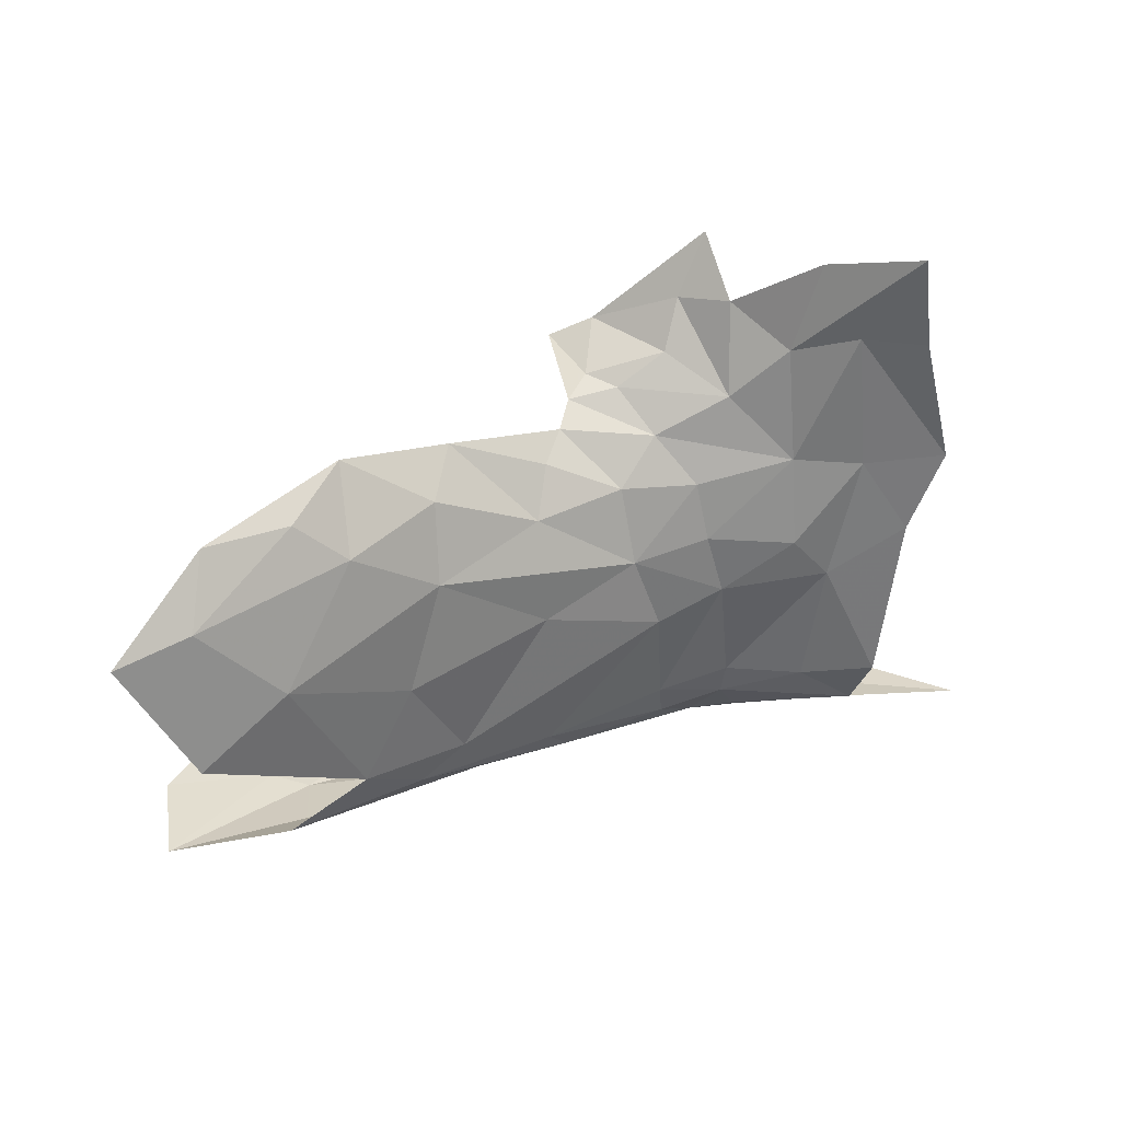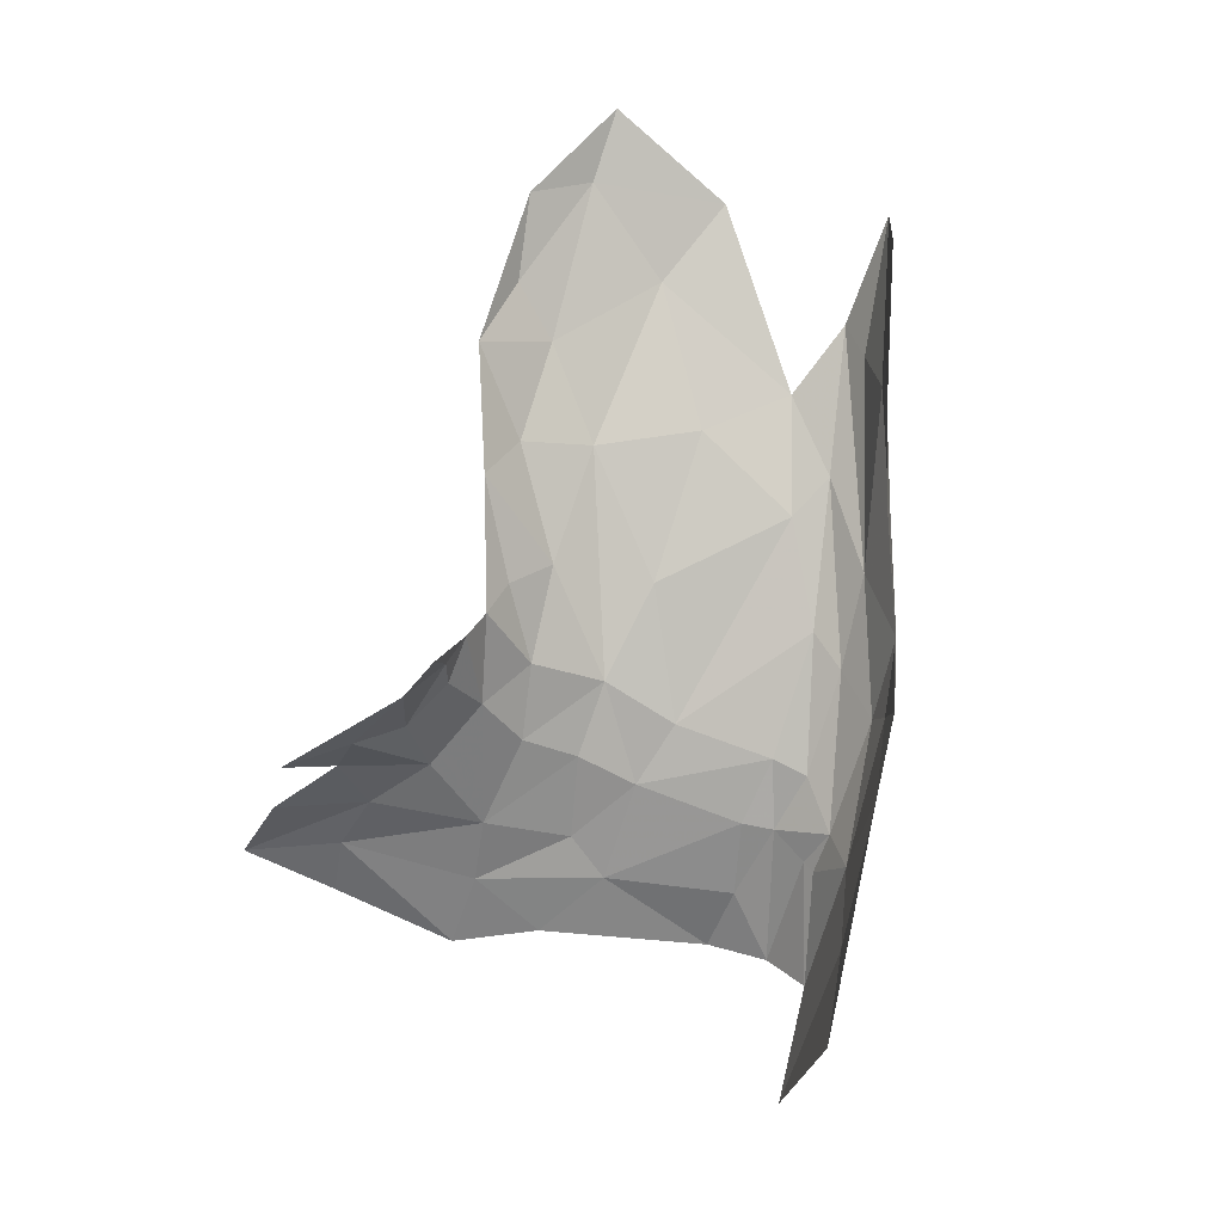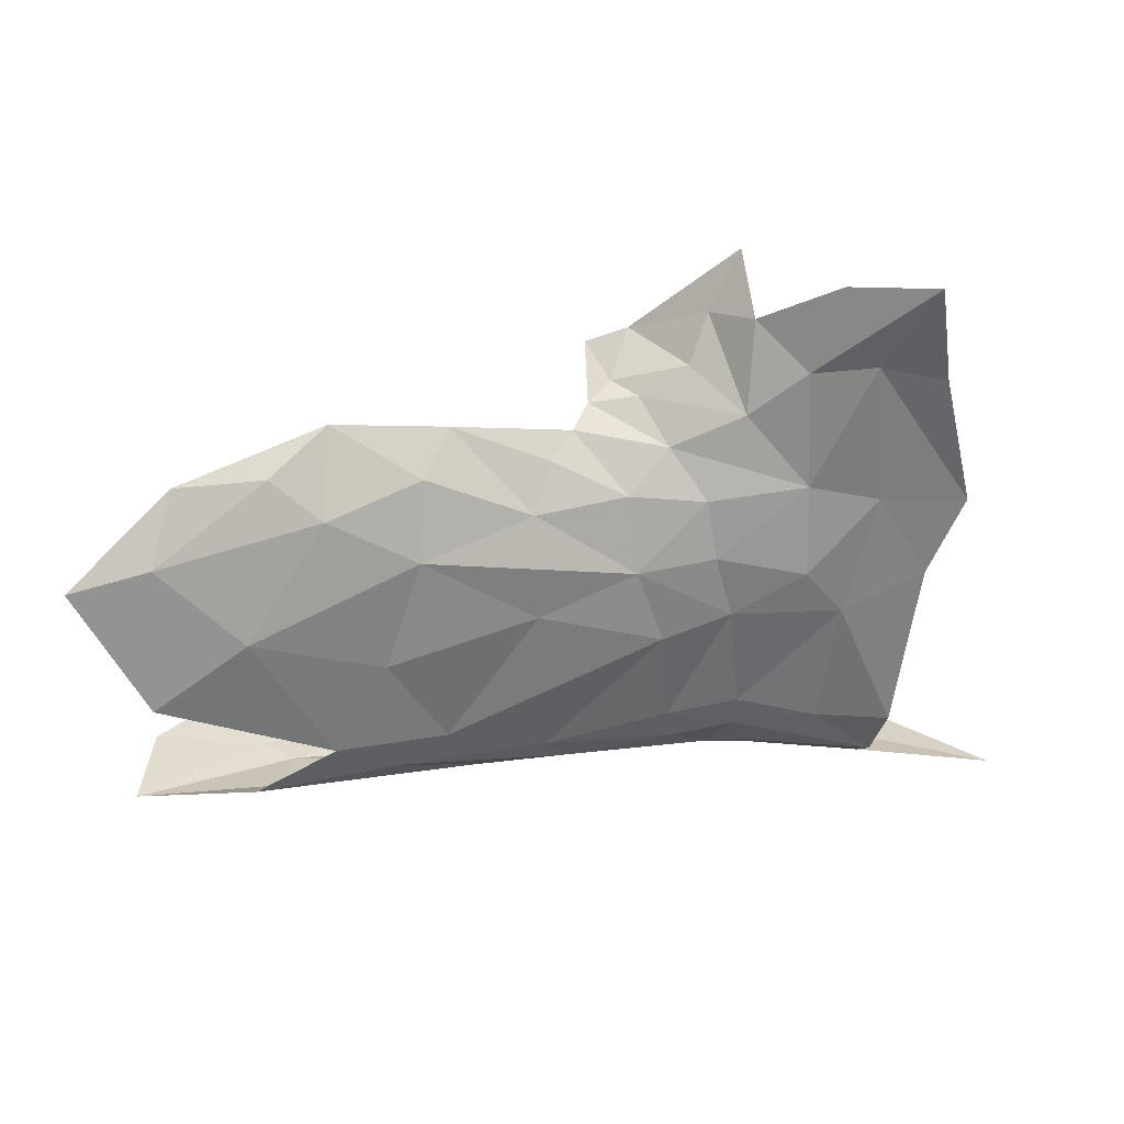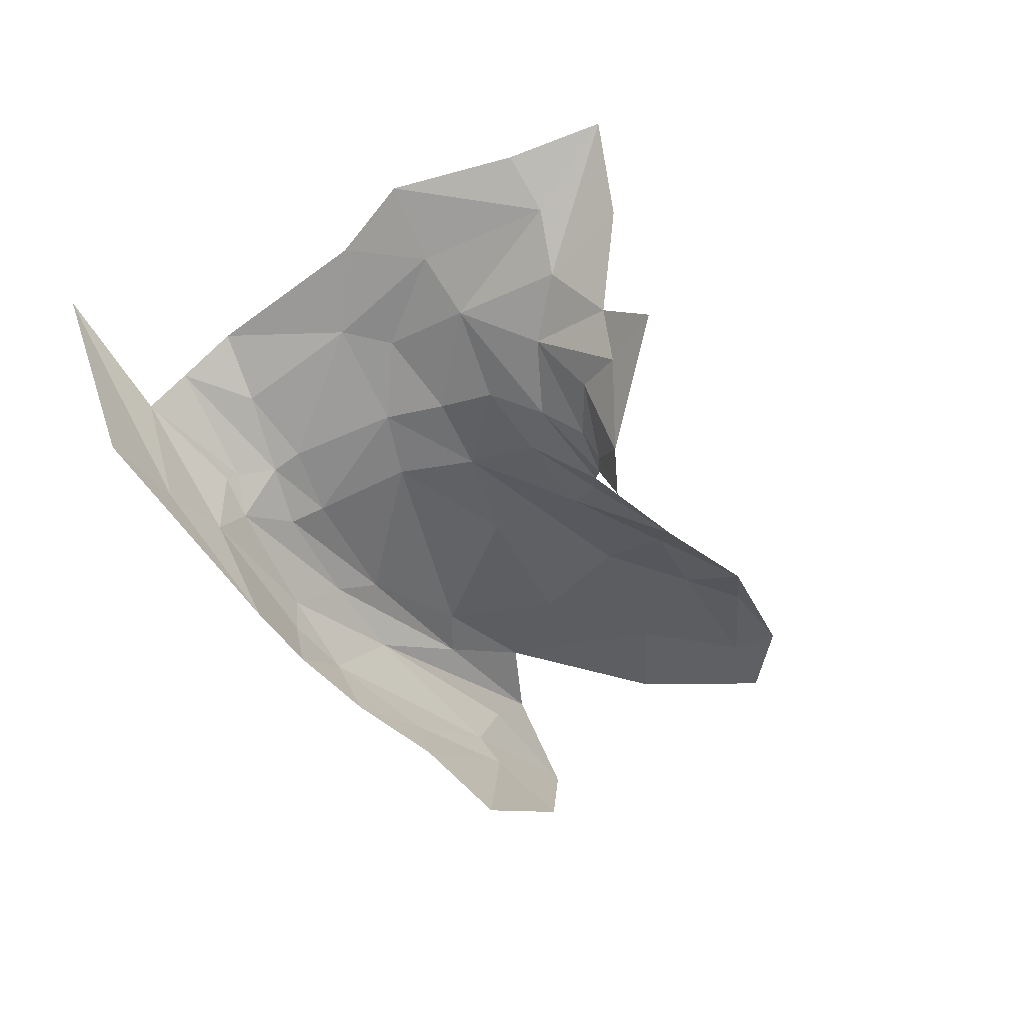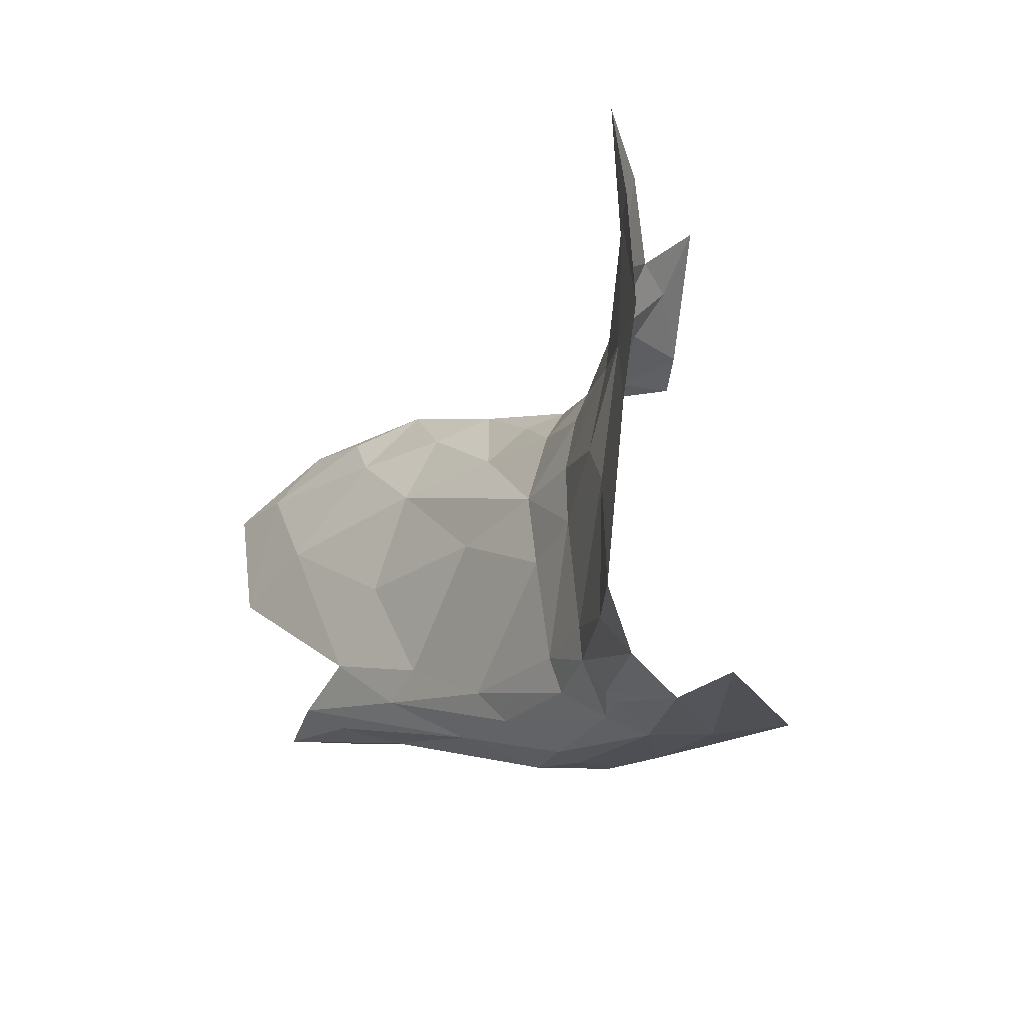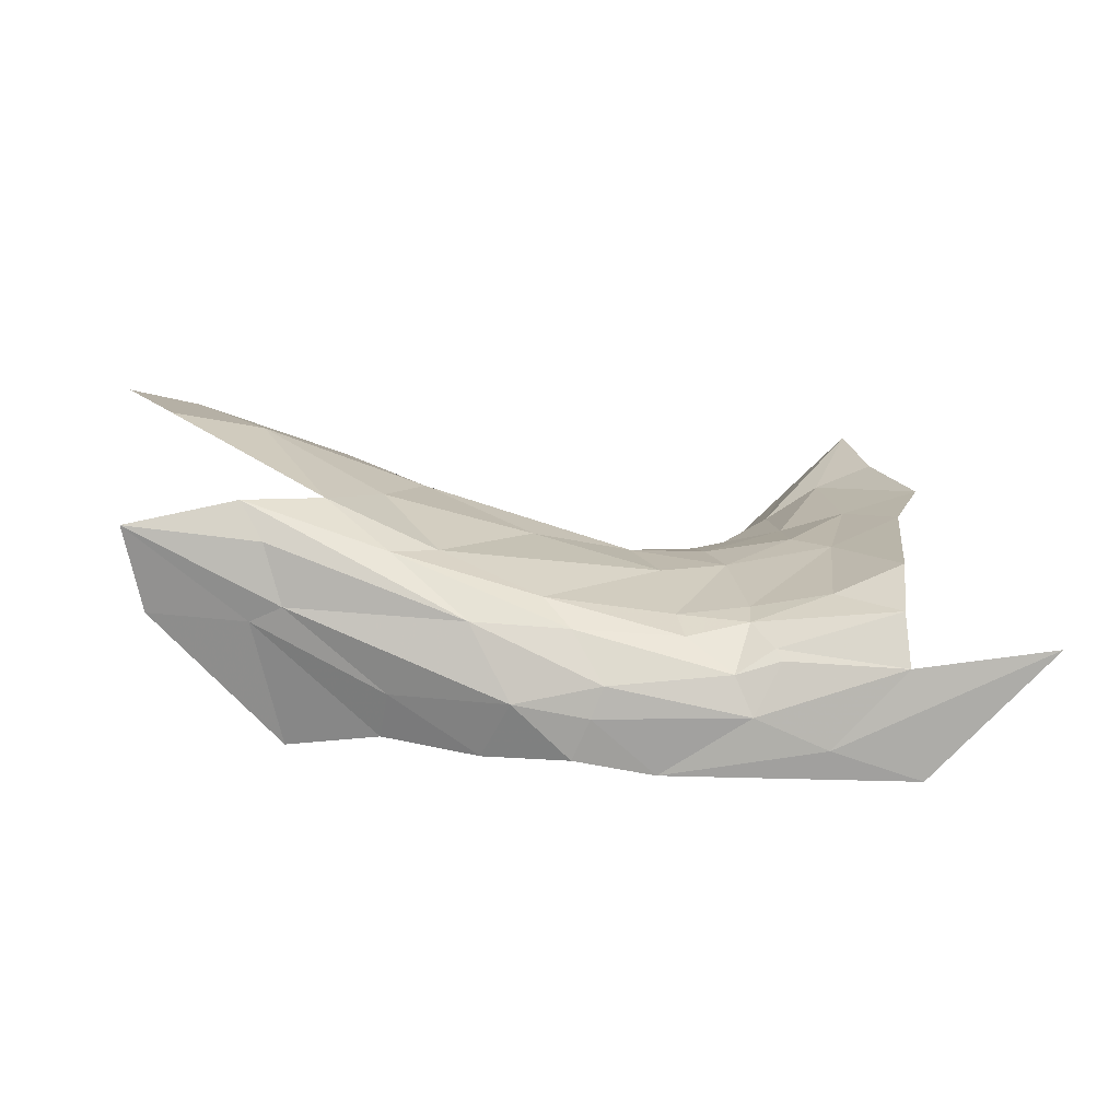
<metadata>
{"format":"obj","ext":"obj","renderer":"f3d","projection":"perspective","resolution":1024,"background":"white","views":[{"elev":37.0,"azim":-19.4,"up":"+Y"},{"elev":-76.8,"azim":-104.2,"up":"+Z"},{"elev":33.2,"azim":-7.9,"up":"+Y"},{"elev":-60.9,"azim":119.2,"up":"+Z"},{"elev":-19.7,"azim":65.6,"up":"+Y"},{"elev":18.5,"azim":-1.6,"up":"+Z"}]}
</metadata>
<code>
v 1.577 0.3486 1.948
v 1.604 0.3214 1.905
v 1.843 0.2642 1.825
v 1.921 0.4986 1.855
v 1.738 0.4855 1.912
v 1.807 0.357 1.881
v 2.373 0.9028 1.866
v 2.319 0.7877 1.826
v 2.391 0.7829 1.858
v 1.673 0.3902 1.937
v 1.751 0.3251 1.89
v 2.426 0.6276 1.867
v 2.16 0.4604 1.824
v 2.086 0.3106 1.815
v 2.175 0.3254 1.818
v 2.292 0.4671 1.845
v 2.345 0.2031 1.784
v 2.344 0.2473 1.838
v 2.196 0.244 1.795
v 2.247 0.5191 1.838
v 2.141 0.5367 1.817
v 2.044 0.5282 1.823
v 1.922 0.6213 1.824
v 1.783 0.6077 1.887
v 2.037 0.6187 1.793
v 1.626 0.3027 1.831
v 1.89 0.2226 1.738
v 1.585 0.3134 1.809
v 1.62 0.3202 1.65
v 1.737 0.2843 1.674
v 2.255 0.1917 1.689
v 2.363 0.1816 1.654
v 2.513 0.1876 1.812
v 1.982 0.2119 1.723
v 1.96 0.2131 1.671
v 2.27 0.3082 1.839
v 2.171 0.2863 1.813
v 2.09 0.6635 1.761
v 2.001 0.7001 1.706
v 1.978 0.6839 1.74
v 1.618 0.7403 1.9
v 1.678 0.685 1.908
v 1.69 0.7673 1.835
v 1.489 0.683 1.978
v 1.583 0.5737 1.974
v 2.058 0.2086 1.654
v 1.793 0.6934 1.846
v 2.249 0.6272 1.815
v 2.18 0.7056 1.772
v 2.061 0.7072 1.71
v 2.167 0.206 1.725
v 2.147 0.2274 1.77
v 2.094 0.2671 1.803
v 1.961 0.2604 1.816
v 1.747 0.271 1.733
v 1.855 0.2439 1.665
v 2.122 0.7423 1.707
v 2.148 0.7962 1.678
v 2.076 0.4331 1.827
v 1.929 0.3008 1.841
v 2.385 0.527 1.864
v 2.33 0.6194 1.84
v 1.947 0.6669 1.78
v 1.829 0.7244 1.783
v 1.516 0.7521 1.923
v 1.997 0.2185 1.761
v 2.031 0.7147 1.681
v 2.062 0.7511 1.617
v 2.012 0.7275 1.602
v 2.248 0.7648 1.788
v 2.283 0.8739 1.789
v 2.194 0.8091 1.729
v 2.189 0.8671 1.659
v 1.46 0.3388 1.813
v 1.438 0.3366 1.922
v 2.354 0.3187 1.872
v 2.203 0.2315 1.785
v 1.399 0.6763 2
v 1.476 0.5206 2.009
v 2.132 0.6066 1.798
f 1 2 3
f 4 5 6
f 7 8 9
f 10 1 11
f 8 12 9
f 13 14 15
f 16 13 15
f 3 11 1
f 17 18 19
f 13 20 21
f 22 23 24
f 22 25 23
f 26 27 3
f 28 29 30
f 31 32 33
f 34 27 35
f 18 36 37
f 38 39 40
f 24 5 4
f 41 42 43
f 44 45 42
f 46 32 31
f 23 47 24
f 48 21 20
f 49 50 38
f 51 34 46
f 52 53 54
f 30 55 28
f 56 35 27
f 57 49 58
f 5 24 45
f 22 13 21
f 59 14 13
f 53 60 54
f 14 59 60
f 26 3 2
f 61 12 62
f 40 63 25
f 40 64 63
f 41 43 65
f 66 3 27
f 54 11 3
f 66 54 3
f 66 52 54
f 67 68 69
f 57 58 68
f 70 71 72
f 70 7 71
f 53 14 60
f 37 15 14
f 73 68 58
f 24 42 45
f 24 47 42
f 8 62 12
f 49 38 48
f 70 49 48
f 70 72 49
f 43 42 47
f 28 74 29
f 28 75 74
f 17 31 33
f 52 66 51
f 36 76 16
f 36 18 76
f 77 17 19
f 77 51 17
f 44 78 79
f 44 65 78
f 5 10 6
f 5 45 10
f 30 56 55
f 38 80 48
f 25 22 80
f 11 6 10
f 60 59 6
f 61 16 76
f 61 62 16
f 60 11 54
f 60 6 11
f 37 53 52
f 37 14 53
f 27 55 56
f 27 26 55
f 38 25 80
f 38 40 25
f 44 41 65
f 44 42 41
f 59 4 6
f 22 24 4
f 22 59 13
f 22 4 59
f 70 8 7
f 70 48 8
f 79 45 44
f 79 10 45
f 28 26 75
f 28 55 26
f 48 62 8
f 48 20 62
f 72 58 49
f 72 73 58
f 15 36 16
f 15 37 36
f 64 47 23
f 64 43 47
f 67 57 68
f 39 38 50
f 57 50 49
f 57 67 50
f 23 63 64
f 23 25 63
f 31 51 46
f 31 17 51
f 66 34 51
f 66 27 34
f 16 20 13
f 16 62 20
f 46 34 35
f 75 2 1
f 75 26 2
f 37 19 18
f 37 52 19
f 21 80 22
f 21 48 80
f 52 77 19
f 52 51 77
f 39 67 69
f 39 50 67

</code>
